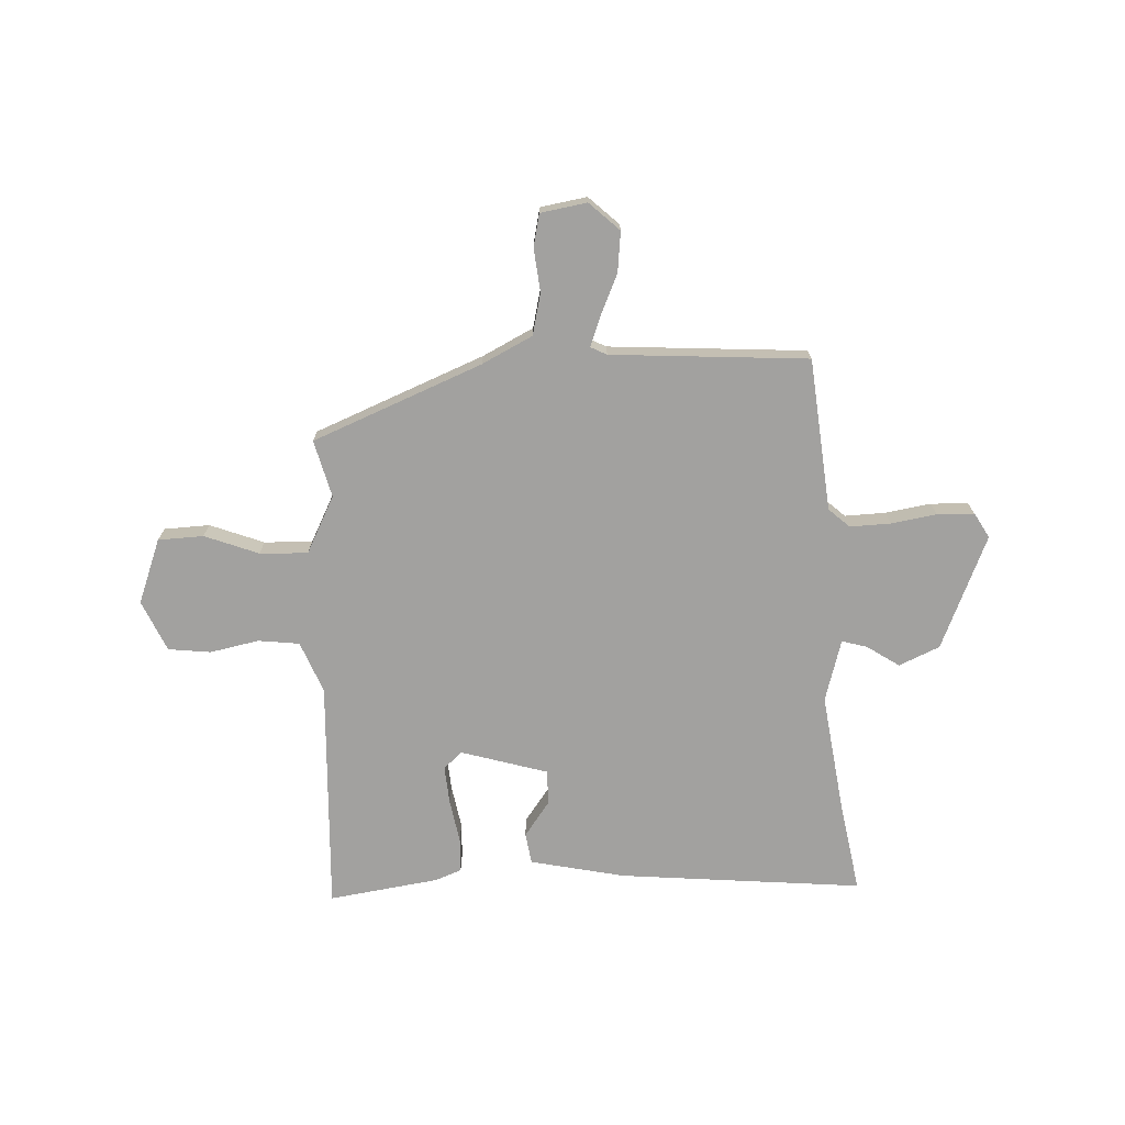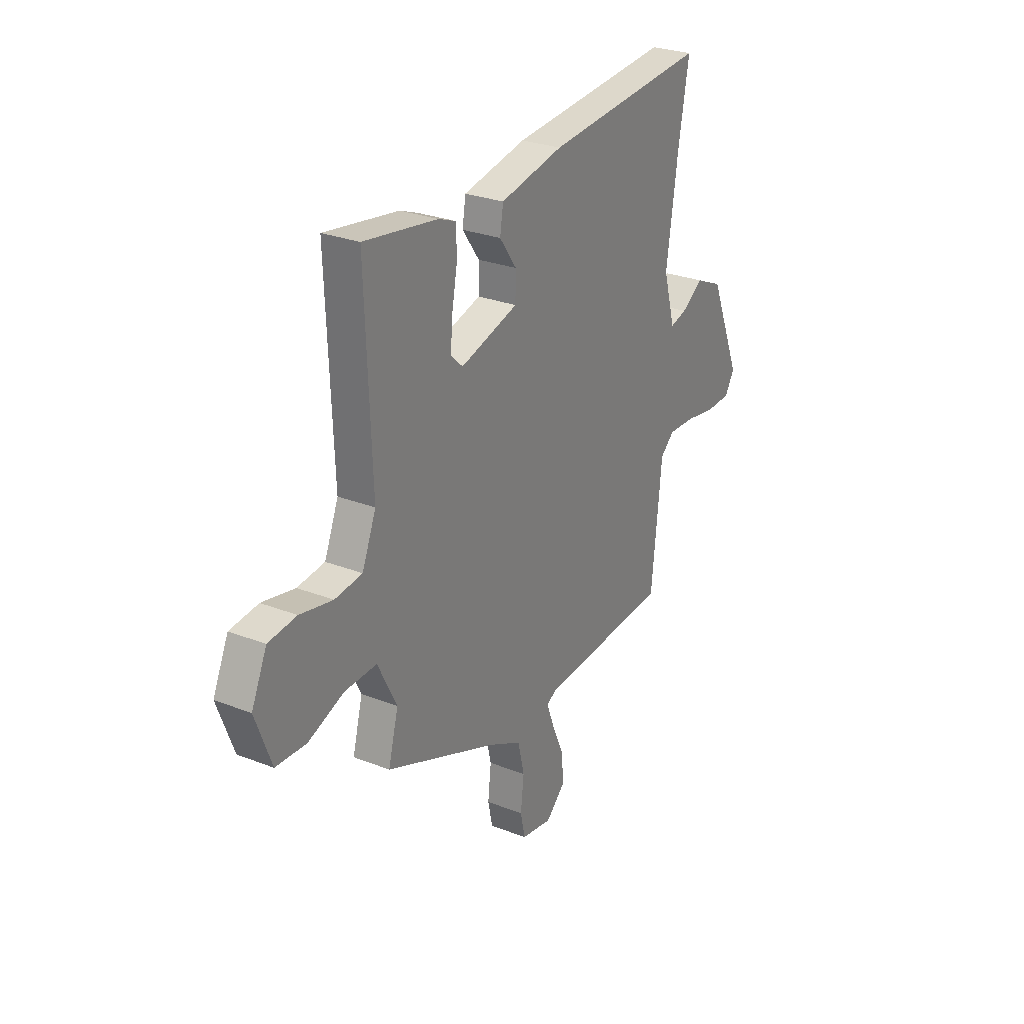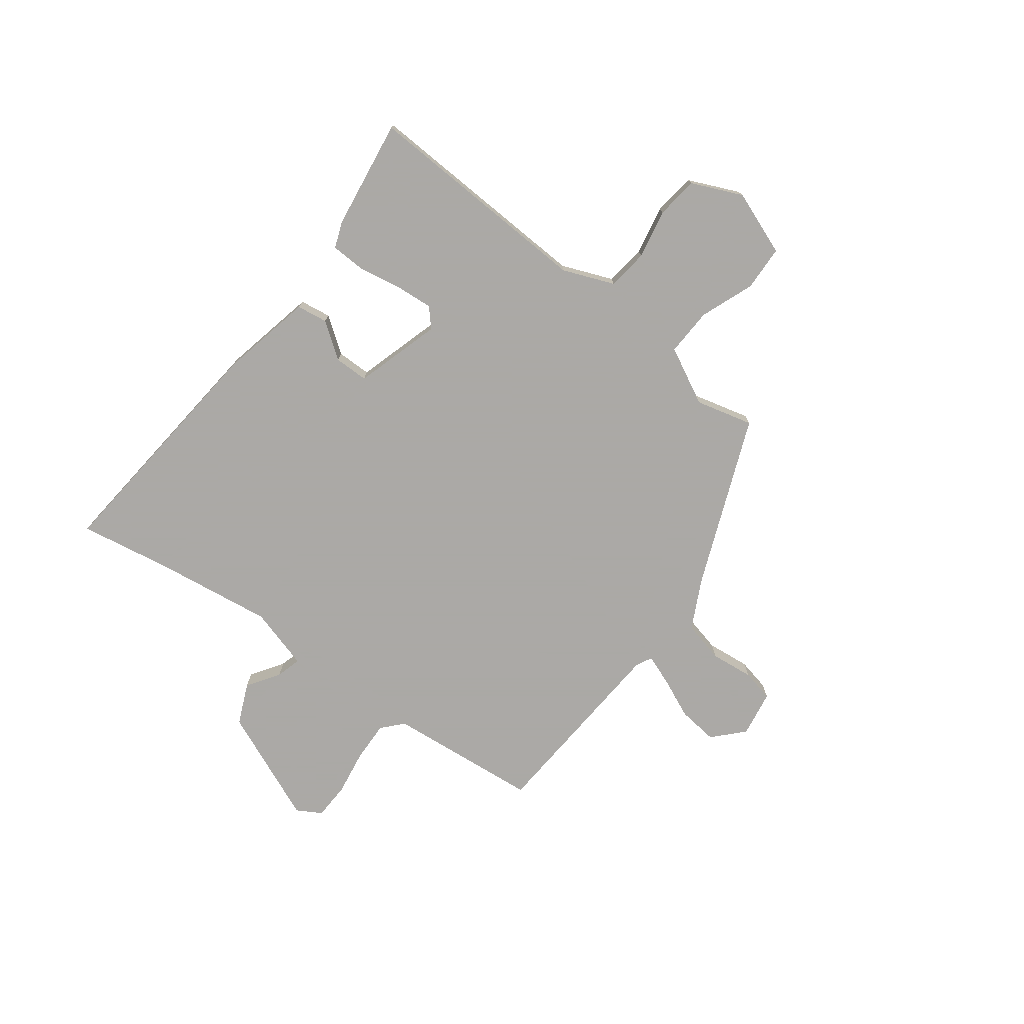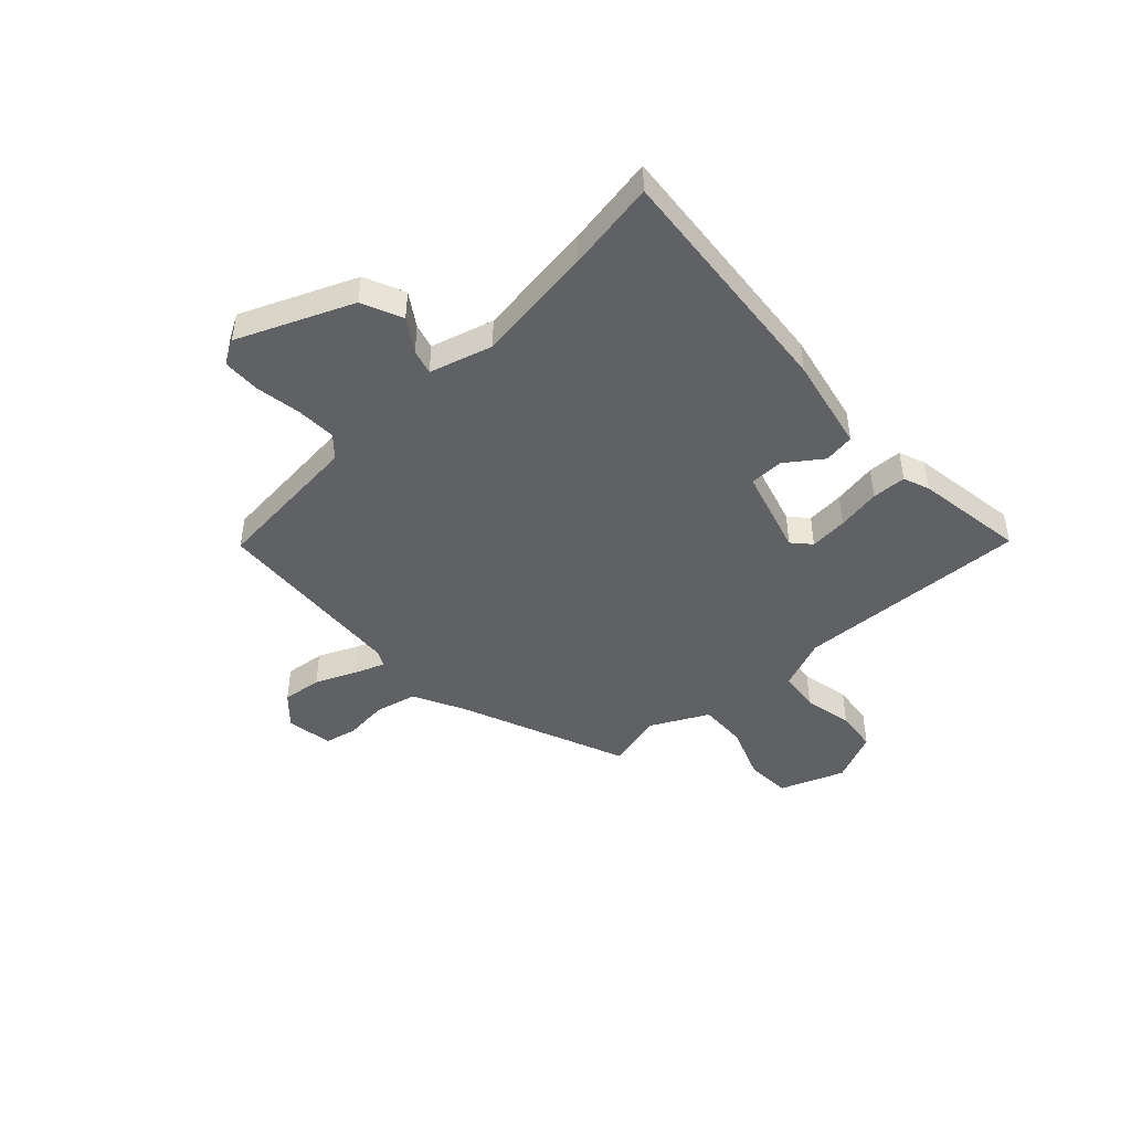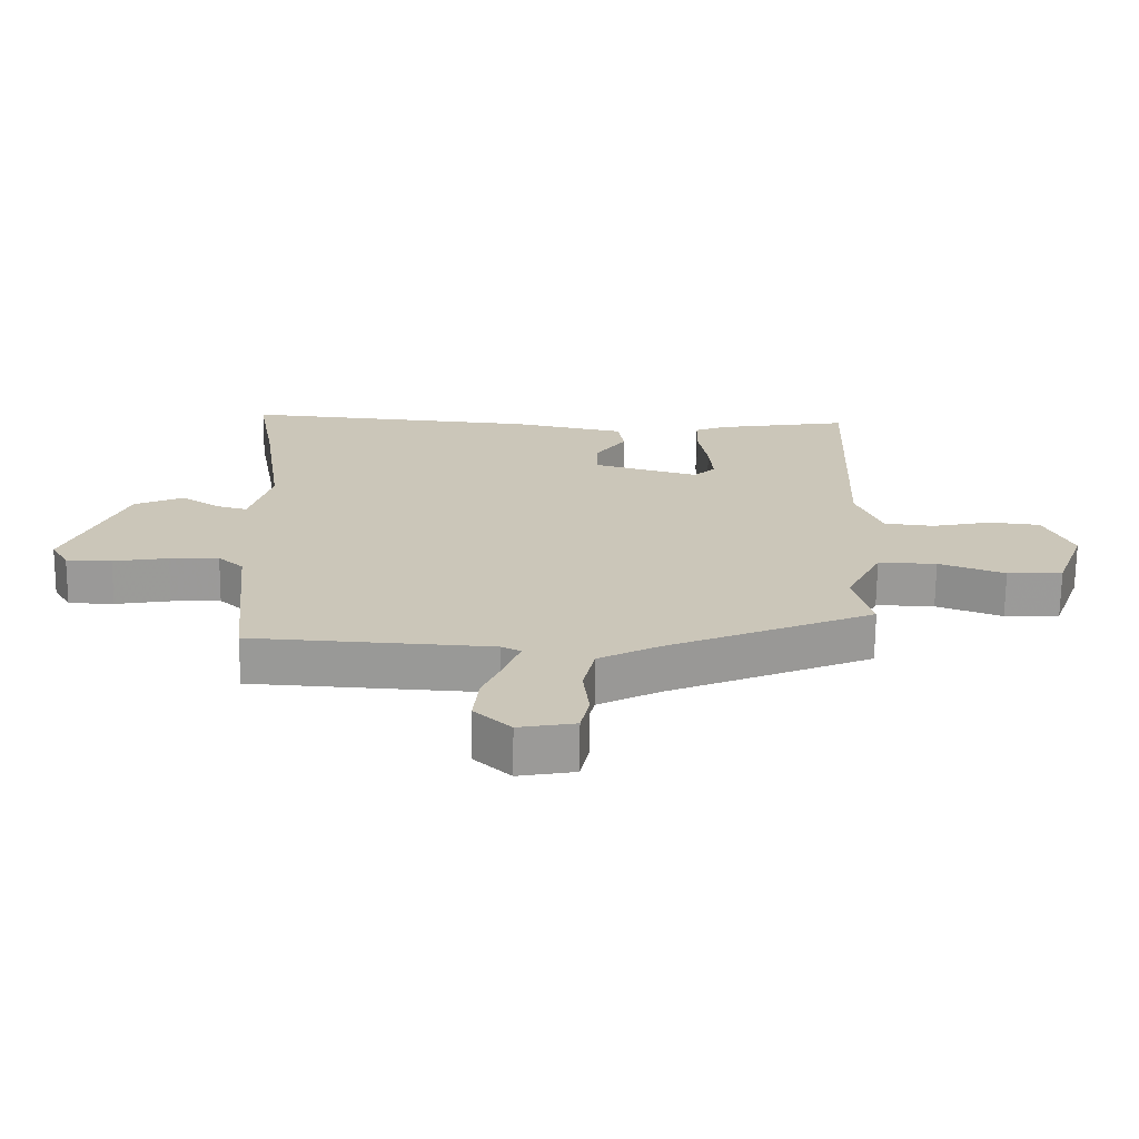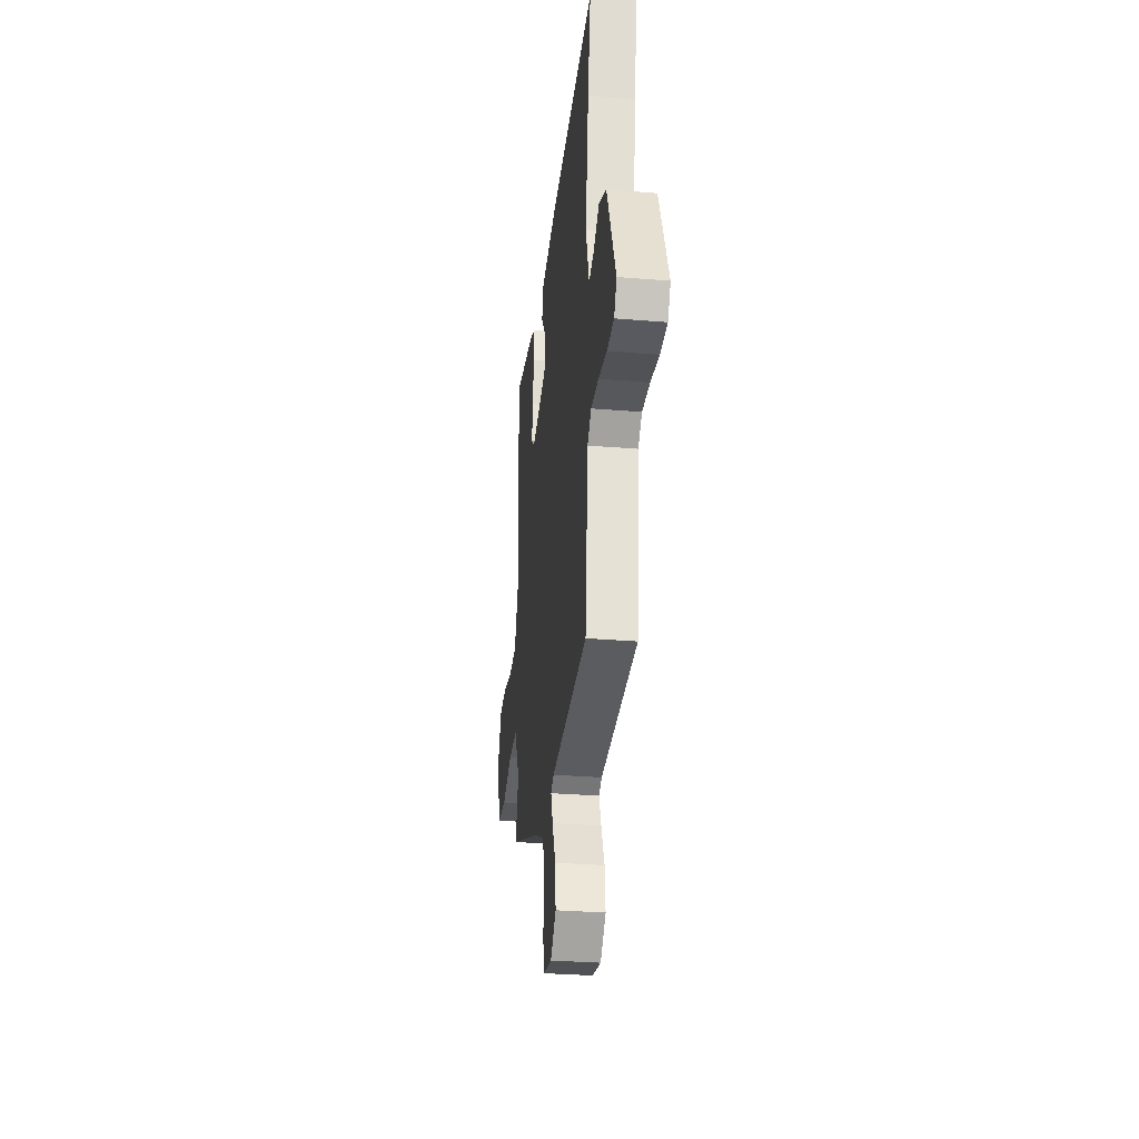
<metadata>
{"format":"obj","ext":"obj","renderer":"f3d","projection":"perspective","resolution":1024,"background":"white","views":[{"elev":-72.2,"azim":-177.6,"up":"+Y"},{"elev":27.6,"azim":121.0,"up":"+Z"},{"elev":-75.5,"azim":52.7,"up":"+Y"},{"elev":-45.5,"azim":-47.2,"up":"+Y"},{"elev":-69.3,"azim":-0.6,"up":"+Z"},{"elev":-30.3,"azim":-96.9,"up":"+Z"}]}
</metadata>
<code>
v -0.483 0.07 0.405
v -0.513 0.07 0.574
v -0.056 0.07 0.533
v 0.121 0.07 0.496
v 0.13 0.07 0.438
v 0.082 0.07 0.371
v 0.083 0.07 0.307
v 0.245 0.07 0.26
v 0.279 0.07 0.291
v 0.273 0.07 0.362
v 0.258 0.07 0.444
v 0.26 0.07 0.508
v 0.309 0.07 0.527
v 0.515 0.07 0.558
v 0.498 0.07 0.122
v 0.537 0.07 0.026
v 0.614 0.07 0.017
v 0.706 0.07 0.036
v 0.785 0.07 0.027
v 0.828 0.07 -0.068
v 0.783 0.07 -0.189
v 0.698 0.07 -0.193
v 0.597 0.07 -0.155
v 0.507 0.07 -0.152
v 0.453 0.07 -0.259
v 0.481 0.07 -0.366
v 0.165 0.07 -0.496
v 0.071 0.07 -0.544
v 0.053 0.07 -0.622
v 0.062 0.07 -0.703
v 0.049 0.07 -0.764
v -0.038 0.07 -0.779
v -0.094 0.07 -0.727
v -0.086 0.07 -0.652
v -0.053 0.07 -0.576
v -0.032 0.07 -0.519
v -0.062 0.07 -0.504
v -0.431 0.07 -0.481
v -0.46 0.07 -0.196
v -0.499 0.07 -0.161
v -0.575 0.07 -0.164
v -0.66 0.07 -0.178
v -0.73 0.07 -0.176
v -0.757 0.07 -0.13
v -0.668 0.07 0.083
v -0.592 0.07 0.117
v -0.531 0.07 0.077
v -0.484 0.07 0.064
v -0.451 0.07 0.181
v -0.483 0 0.405
v -0.513 0 0.574
v -0.056 0 0.533
v 0.121 0 0.496
v 0.13 0 0.438
v 0.082 0 0.371
v 0.083 0 0.307
v 0.245 0 0.26
v 0.279 0 0.291
v 0.273 0 0.362
v 0.258 0 0.444
v 0.26 0 0.508
v 0.309 0 0.527
v 0.515 0 0.558
v 0.498 0 0.122
v 0.537 0 0.026
v 0.614 0 0.017
v 0.706 0 0.036
v 0.785 0 0.027
v 0.828 0 -0.068
v 0.783 0 -0.189
v 0.698 0 -0.193
v 0.597 0 -0.155
v 0.507 0 -0.152
v 0.453 0 -0.259
v 0.481 0 -0.366
v 0.165 0 -0.496
v 0.071 0 -0.544
v 0.053 0 -0.622
v 0.062 0 -0.703
v 0.049 0 -0.764
v -0.038 0 -0.779
v -0.094 0 -0.727
v -0.086 0 -0.652
v -0.053 0 -0.576
v -0.032 0 -0.519
v -0.062 0 -0.504
v -0.431 0 -0.481
v -0.46 0 -0.196
v -0.499 0 -0.161
v -0.575 0 -0.164
v -0.66 0 -0.178
v -0.73 0 -0.176
v -0.757 0 -0.13
v -0.668 0 0.083
v -0.592 0 0.117
v -0.531 0 0.077
v -0.484 0 0.064
v -0.451 0 0.181
f 44 45 46 47
f 44 47 48
f 41 42 43 44
f 40 41 44 48
f 39 40 48 49
f 37 38 39 49
f 32 33 34 35
f 32 35 36
f 29 30 31 32
f 28 29 32 36
f 27 28 36 37
f 25 26 27 37
f 20 21 22 23
f 20 23 24
f 17 18 19 20
f 16 17 20 24
f 15 16 24 25
f 10 11 12 13
f 9 10 13 14
f 3 4 5 6
f 1 2 3 6
f 1 6 7
f 49 1 7 8
f 25 37 49 8
f 9 14 15 25
f 8 9 25
f 96 95 94 93
f 97 96 93
f 93 92 91 90
f 97 93 90 89
f 98 97 89 88
f 98 88 87 86
f 84 83 82 81
f 85 84 81
f 81 80 79 78
f 85 81 78 77
f 86 85 77 76
f 86 76 75 74
f 72 71 70 69
f 73 72 69
f 69 68 67 66
f 73 69 66 65
f 74 73 65 64
f 62 61 60 59
f 63 62 59 58
f 55 54 53 52
f 55 52 51 50
f 56 55 50
f 57 56 50 98
f 57 98 86 74
f 74 64 63 58
f 74 58 57
f 1 50 51 2
f 2 51 52 3
f 3 52 53 4
f 4 53 54 5
f 5 54 55 6
f 6 55 56 7
f 7 56 57 8
f 8 57 58 9
f 9 58 59 10
f 10 59 60 11
f 11 60 61 12
f 12 61 62 13
f 13 62 63 14
f 14 63 64 15
f 15 64 65 16
f 16 65 66 17
f 17 66 67 18
f 18 67 68 19
f 19 68 69 20
f 20 69 70 21
f 21 70 71 22
f 22 71 72 23
f 23 72 73 24
f 24 73 74 25
f 25 74 75 26
f 26 75 76 27
f 27 76 77 28
f 28 77 78 29
f 29 78 79 30
f 30 79 80 31
f 31 80 81 32
f 32 81 82 33
f 33 82 83 34
f 34 83 84 35
f 35 84 85 36
f 36 85 86 37
f 37 86 87 38
f 38 87 88 39
f 39 88 89 40
f 40 89 90 41
f 41 90 91 42
f 42 91 92 43
f 43 92 93 44
f 44 93 94 45
f 45 94 95 46
f 46 95 96 47
f 47 96 97 48
f 48 97 98 49
f 49 98 50 1

</code>
